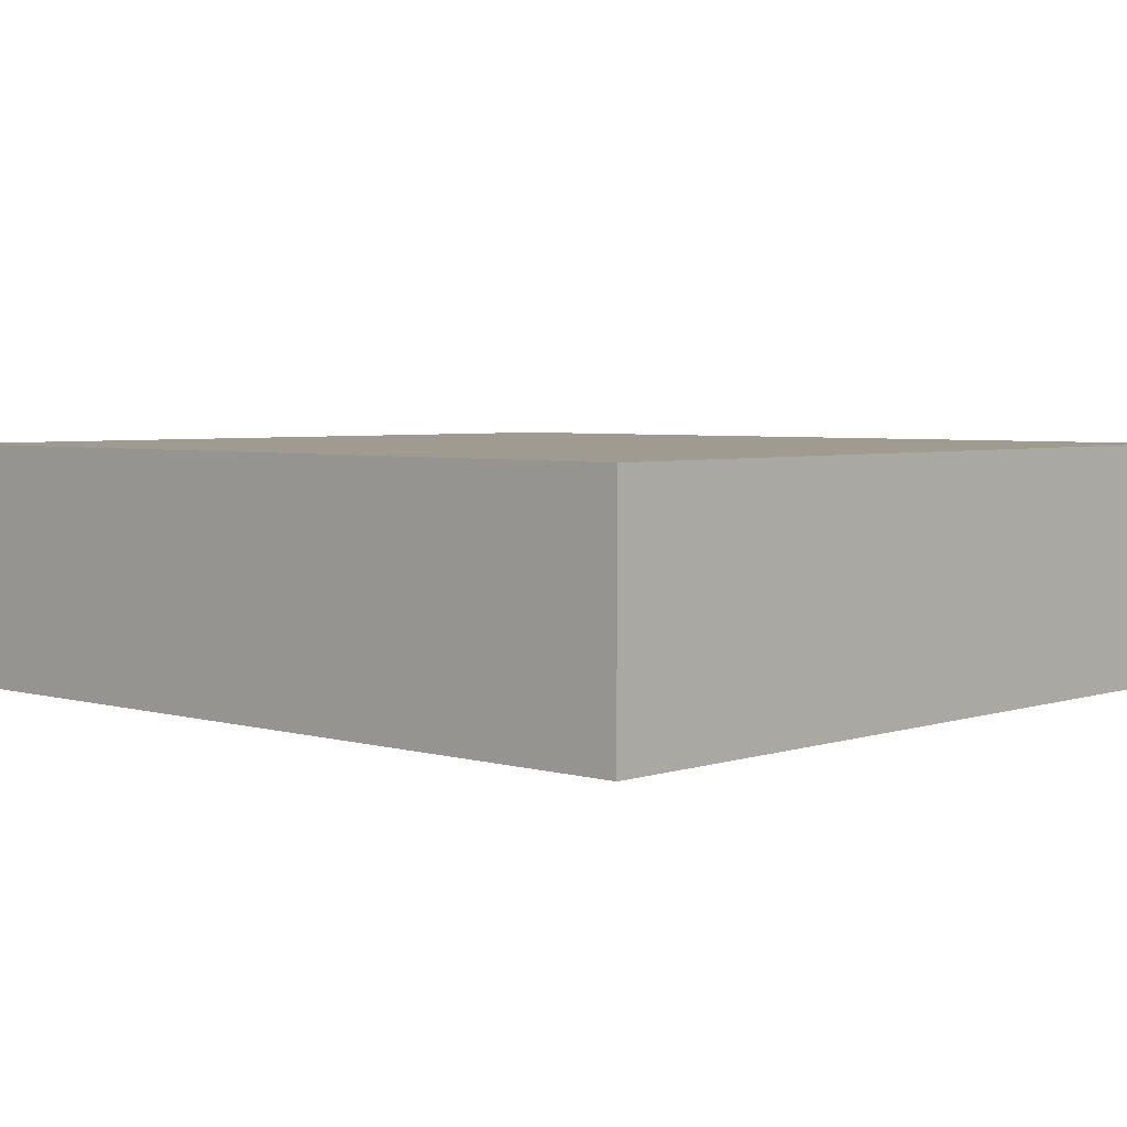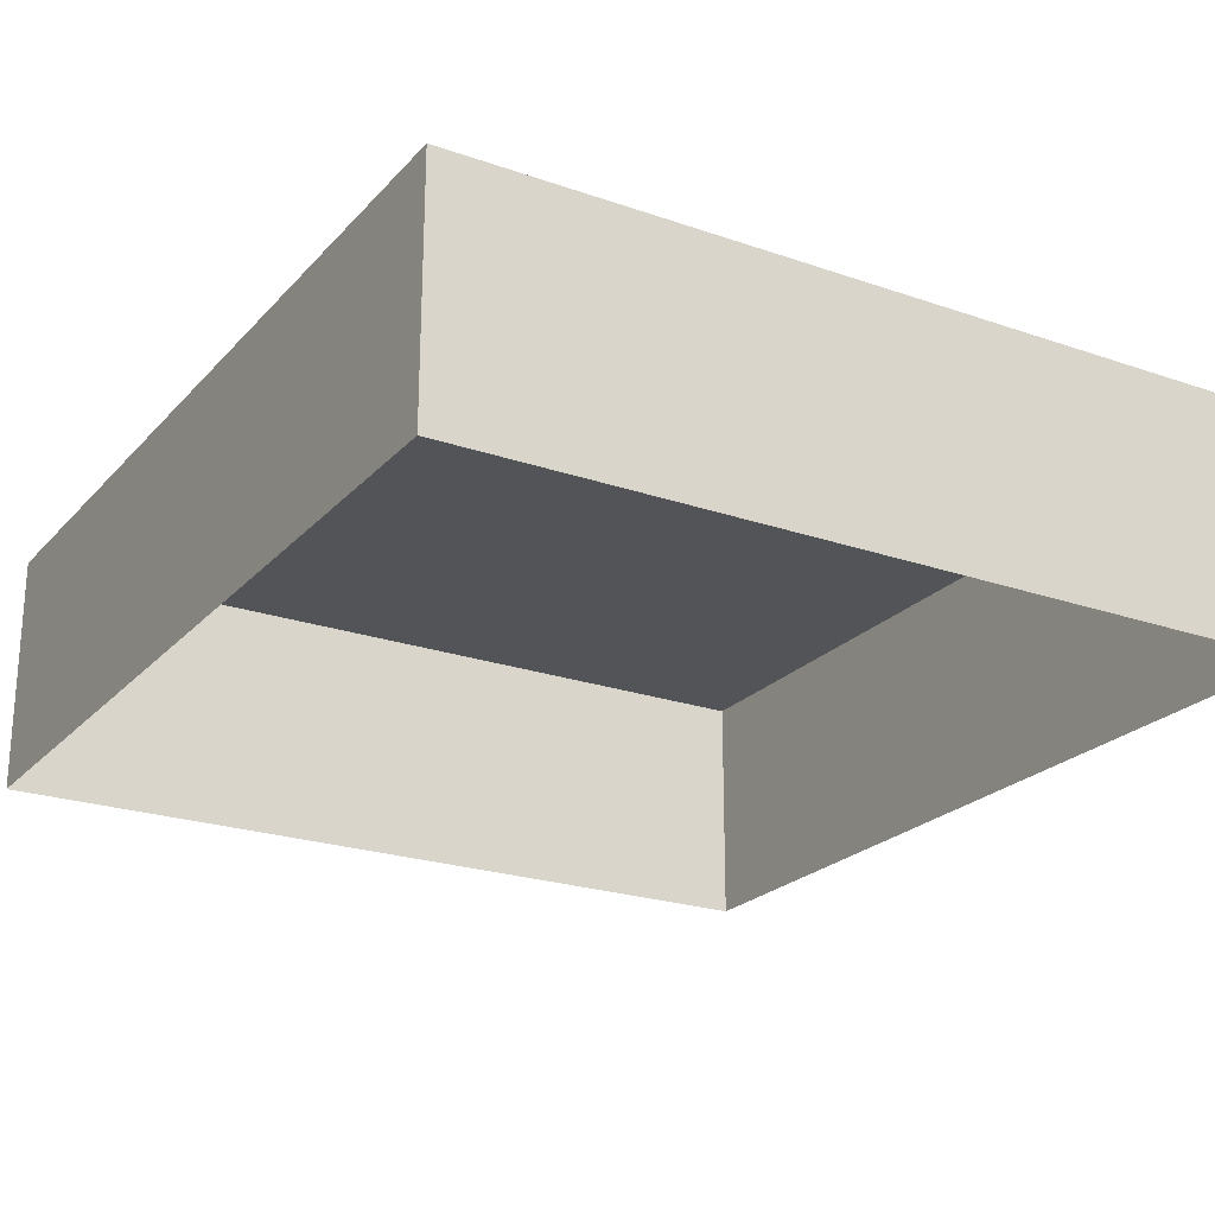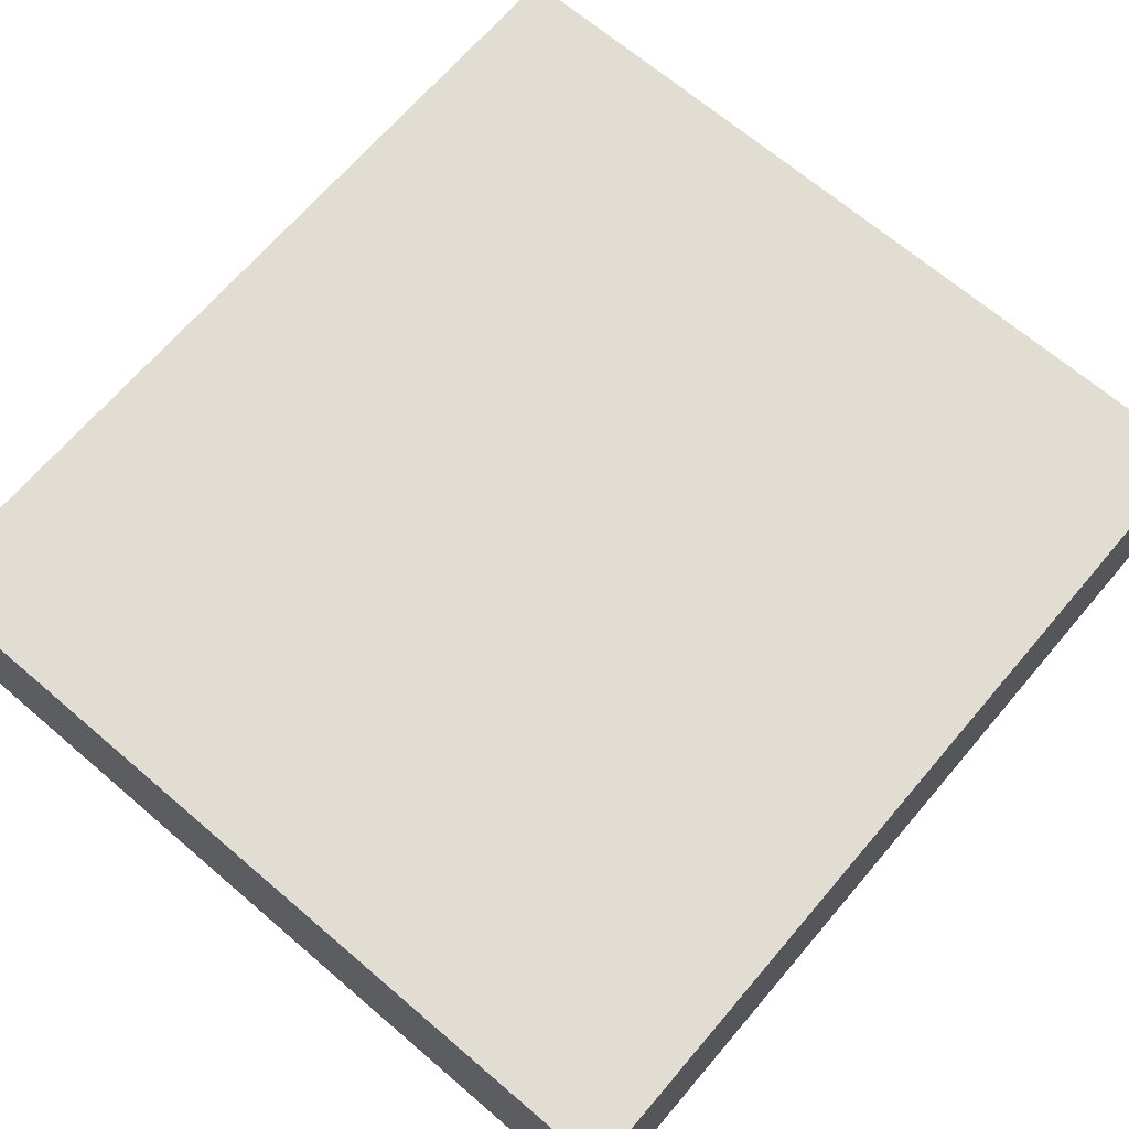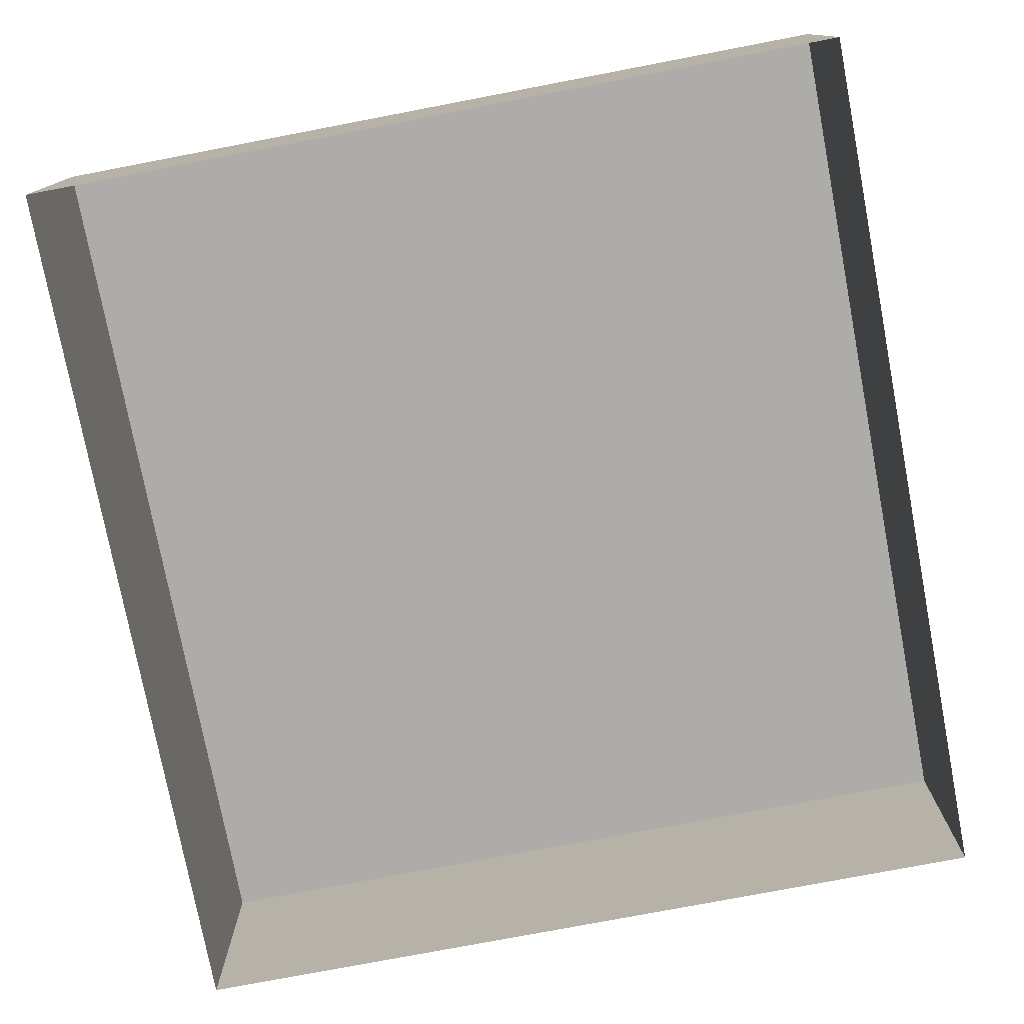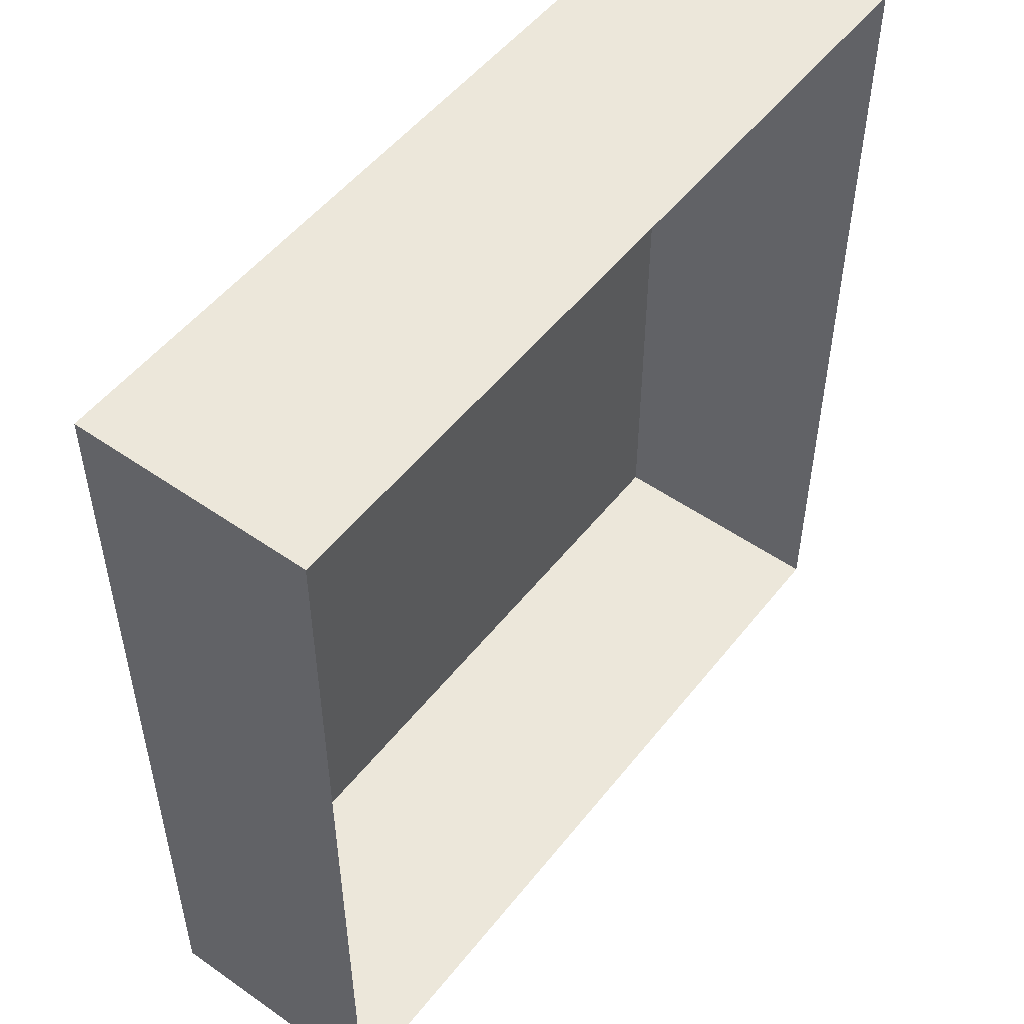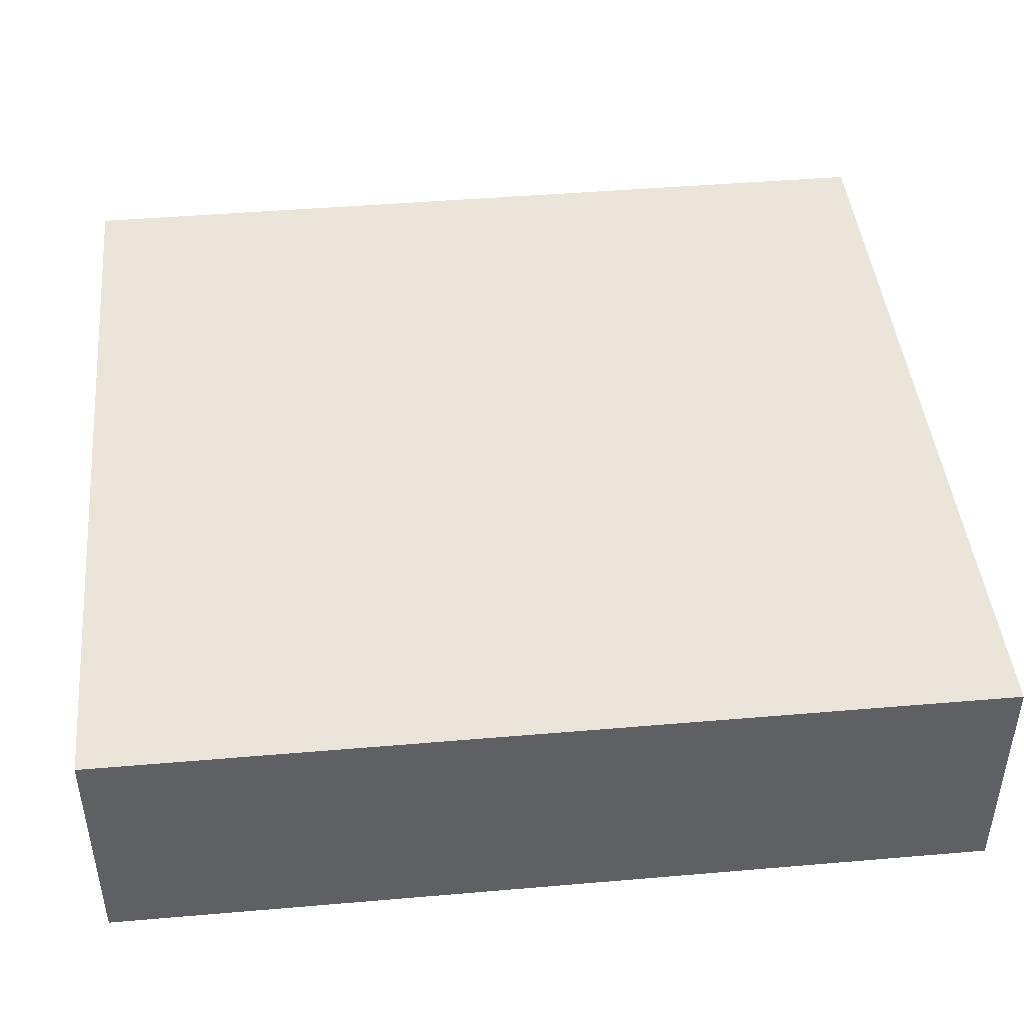
<metadata>
{"format":"obj","ext":"obj","renderer":"f3d","projection":"perspective","resolution":1024,"background":"white","views":[{"elev":4.2,"azim":133.0,"up":"+Y"},{"elev":-22.9,"azim":-30.6,"up":"+Y"},{"elev":68.2,"azim":40.5,"up":"+Y"},{"elev":-76.9,"azim":10.8,"up":"+Y"},{"elev":51.8,"azim":-52.9,"up":"+Z"},{"elev":44.5,"azim":84.3,"up":"+Y"}]}
</metadata>
<code>
o #ID899
v 0.7123 0.005461 -0.07173
v 0.7123 0.02508 0.000729
v 0.7123 0.005461 0.000729
v 0.7123 0.02508 -0.07173
v 0.7123 0.02508 -0.07173
v 0.7123 0.005461 -0.07173
v 0.7123 0.02508 0.000729
v 0.7123 0.005461 0.000729
v 0.6441 0.02508 -0.07173
v 0.7123 0.005461 -0.07173
v 0.6441 0.005461 -0.07173
v 0.7123 0.02508 -0.07173
v 0.7123 0.02508 -0.07173
v 0.6441 0.02508 -0.07173
v 0.7123 0.005461 -0.07173
v 0.6441 0.005461 -0.07173
v 0.7123 0.02508 0.000729
v 0.6441 0.02508 -0.07173
v 0.6441 0.02508 0.000729
v 0.7123 0.02508 -0.07173
v 0.7123 0.02508 -0.07173
v 0.7123 0.02508 0.000729
v 0.6441 0.02508 -0.07173
v 0.6441 0.02508 0.000729
v 0.7123 0.02508 0.000729
v 0.6441 0.005461 0.000729
v 0.7123 0.005461 0.000729
v 0.6441 0.02508 0.000729
v 0.6441 0.02508 0.000729
v 0.7123 0.02508 0.000729
v 0.6441 0.005461 0.000729
v 0.7123 0.005461 0.000729
v 0.6441 0.02508 -0.07173
v 0.6441 0.005461 0.000729
v 0.6441 0.02508 0.000729
v 0.6441 0.005461 -0.07173
v 0.6441 0.005461 -0.07173
v 0.6441 0.02508 -0.07173
v 0.6441 0.005461 0.000729
v 0.6441 0.02508 0.000729
f 1 2 3
f 2 1 4
f 5 6 7
f 8 7 6
f 9 10 11
f 10 9 12
f 13 14 15
f 16 15 14
f 17 18 19
f 18 17 20
f 21 22 23
f 24 23 22
f 25 26 27
f 26 25 28
f 29 30 31
f 32 31 30
f 33 34 35
f 34 33 36
f 37 38 39
f 40 39 38

</code>
